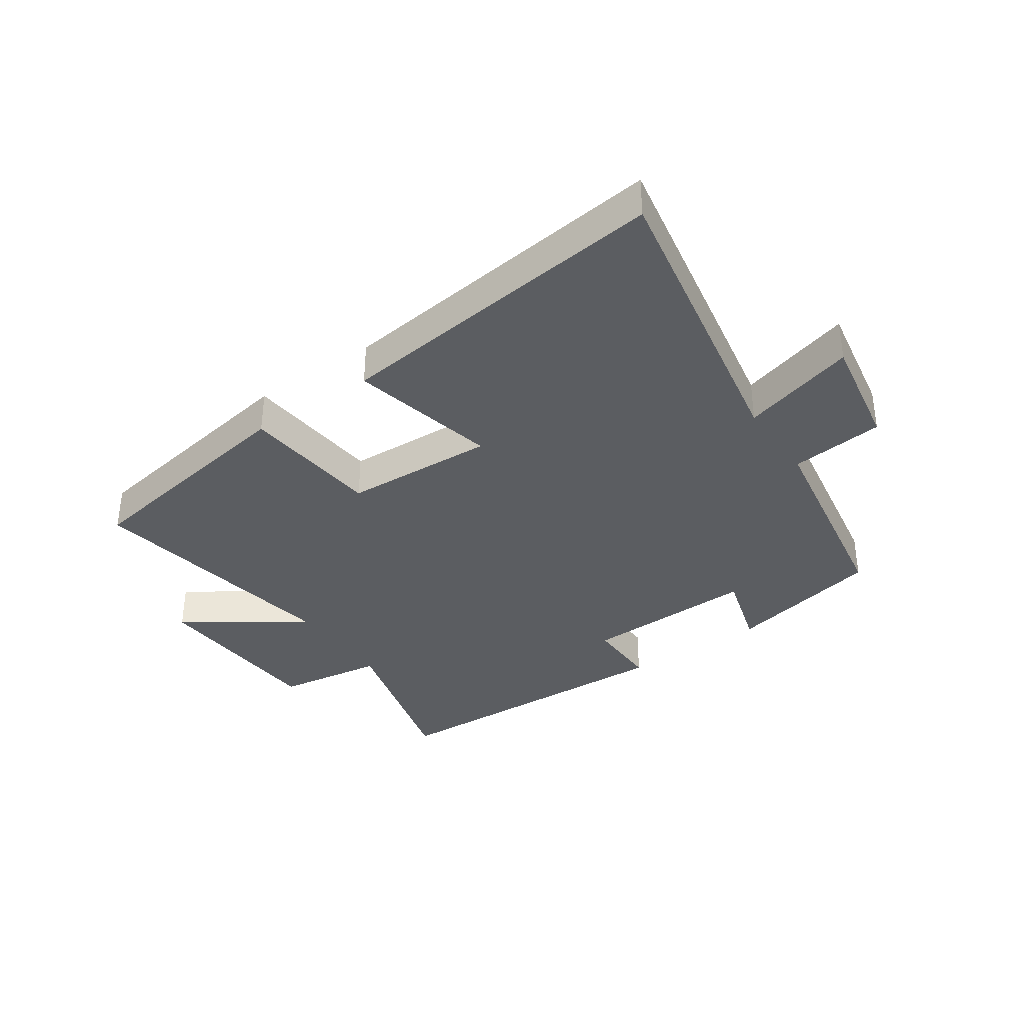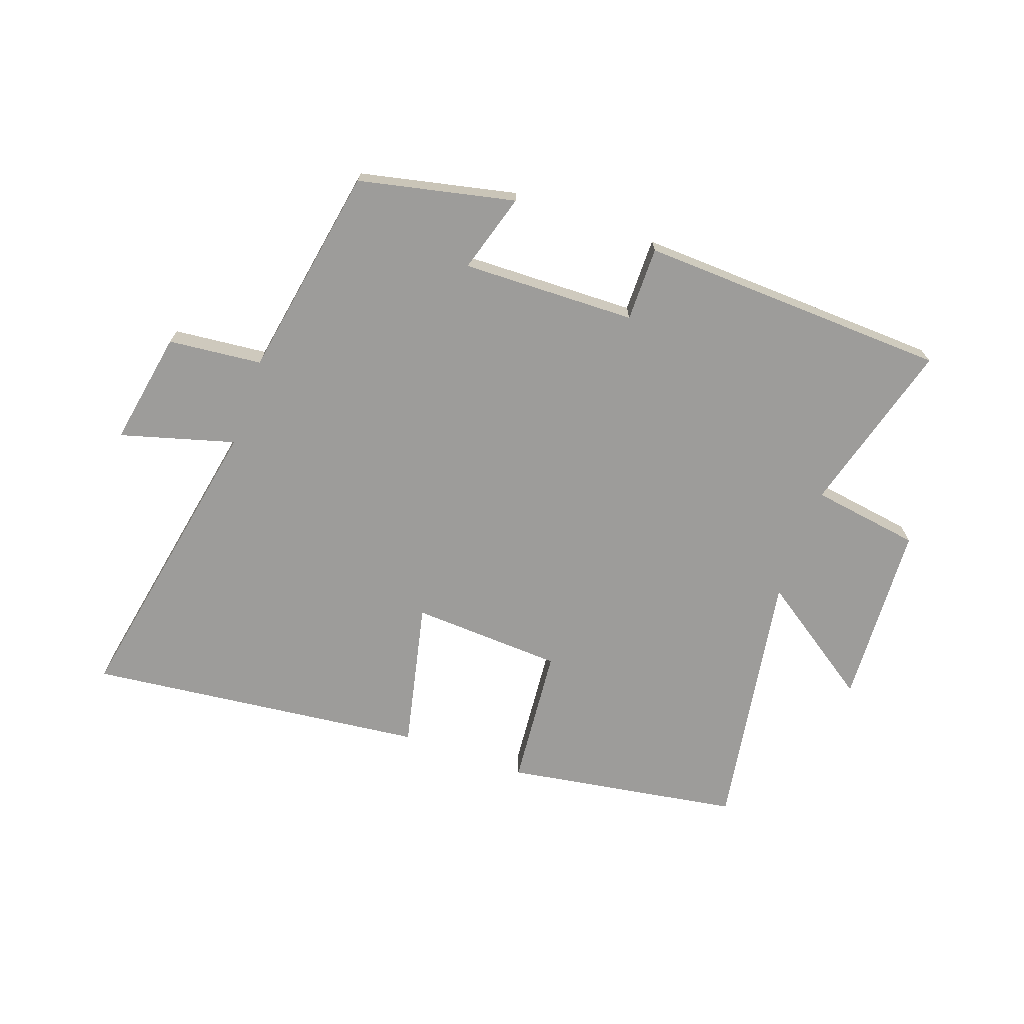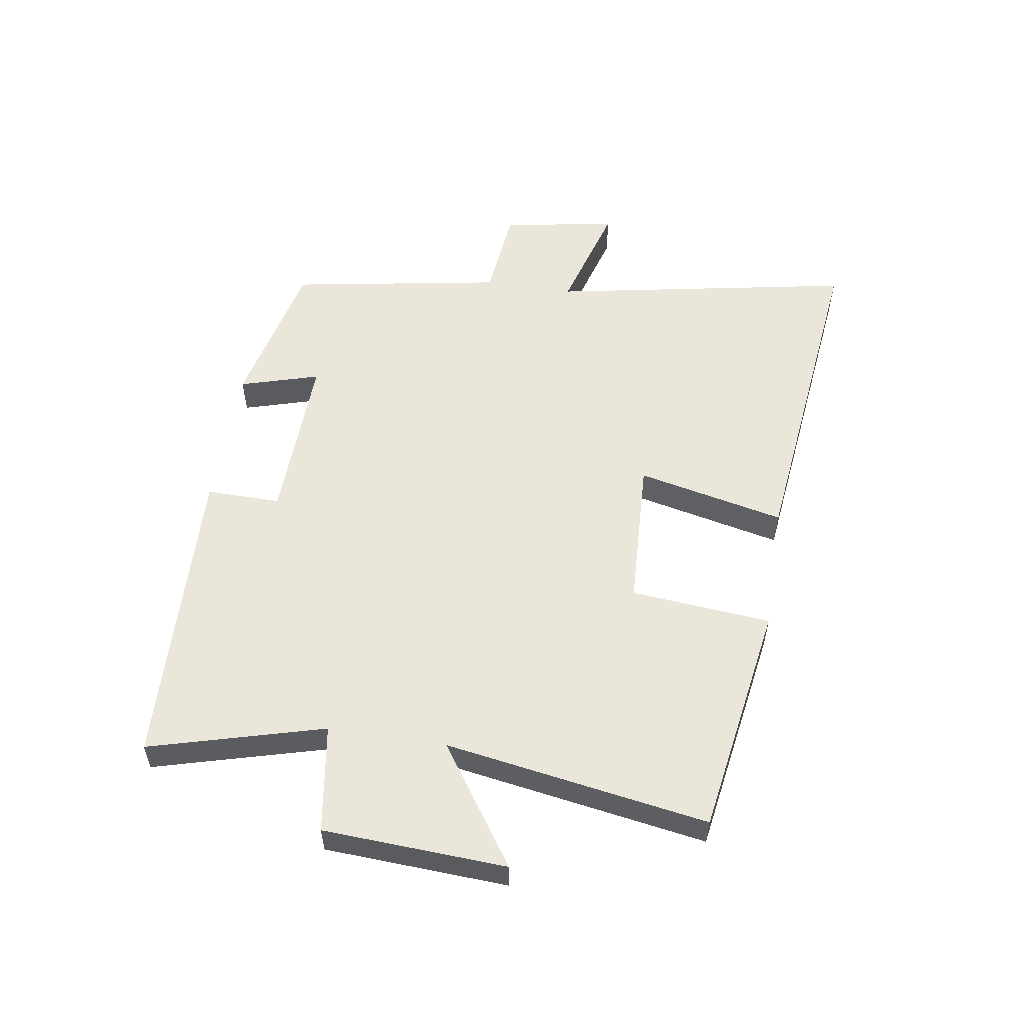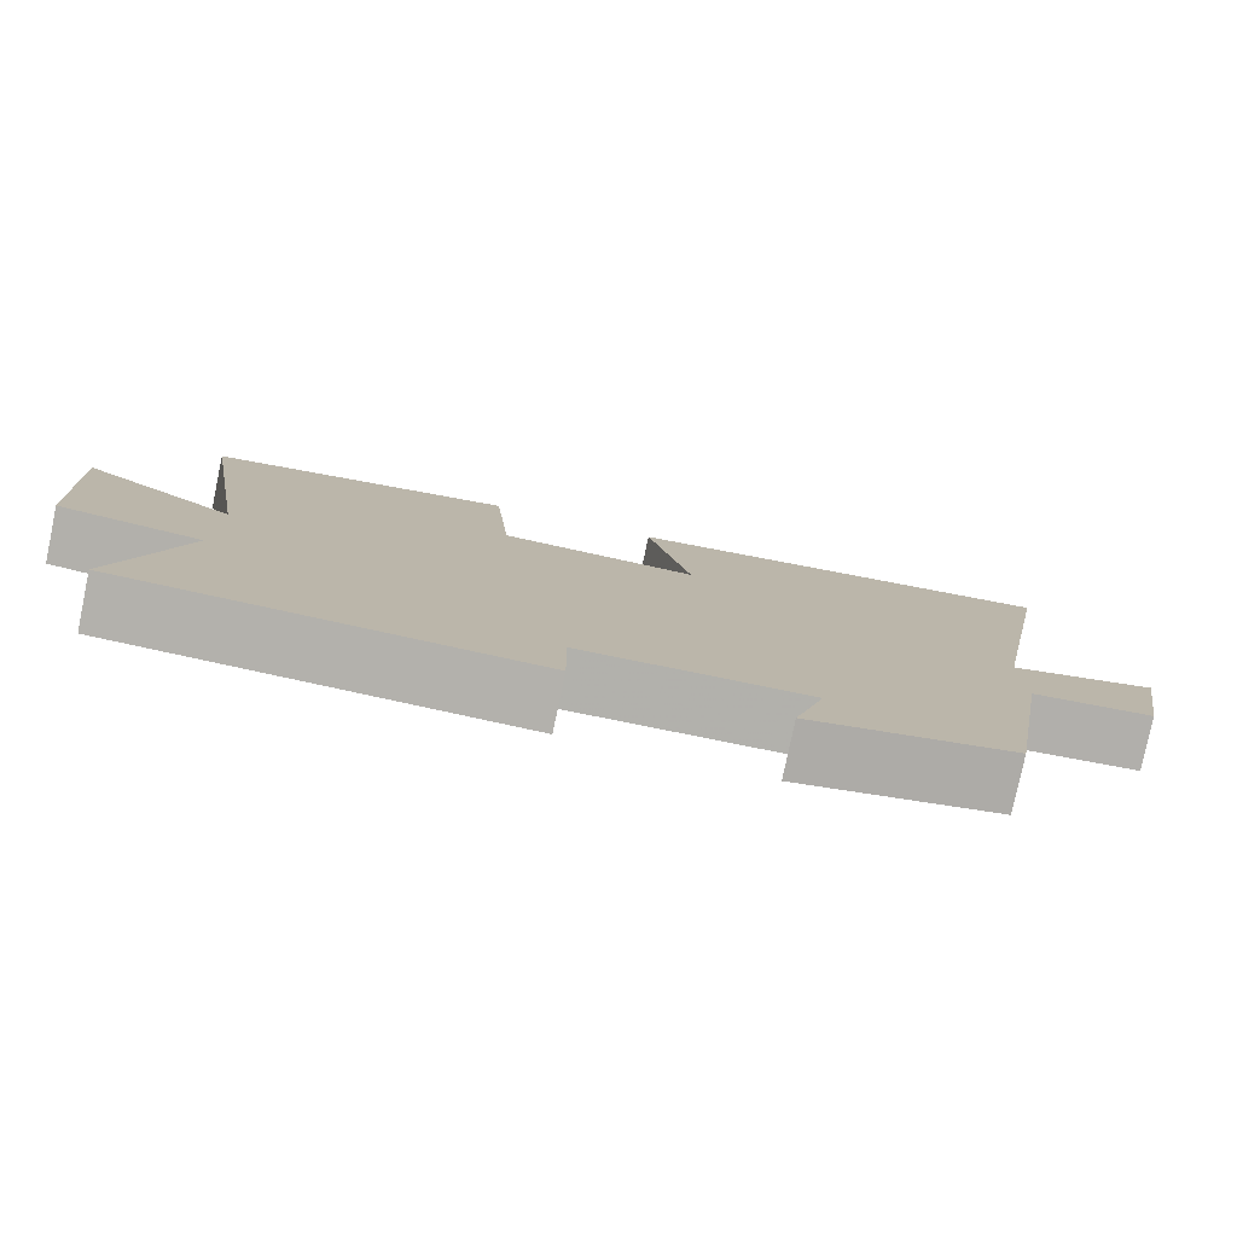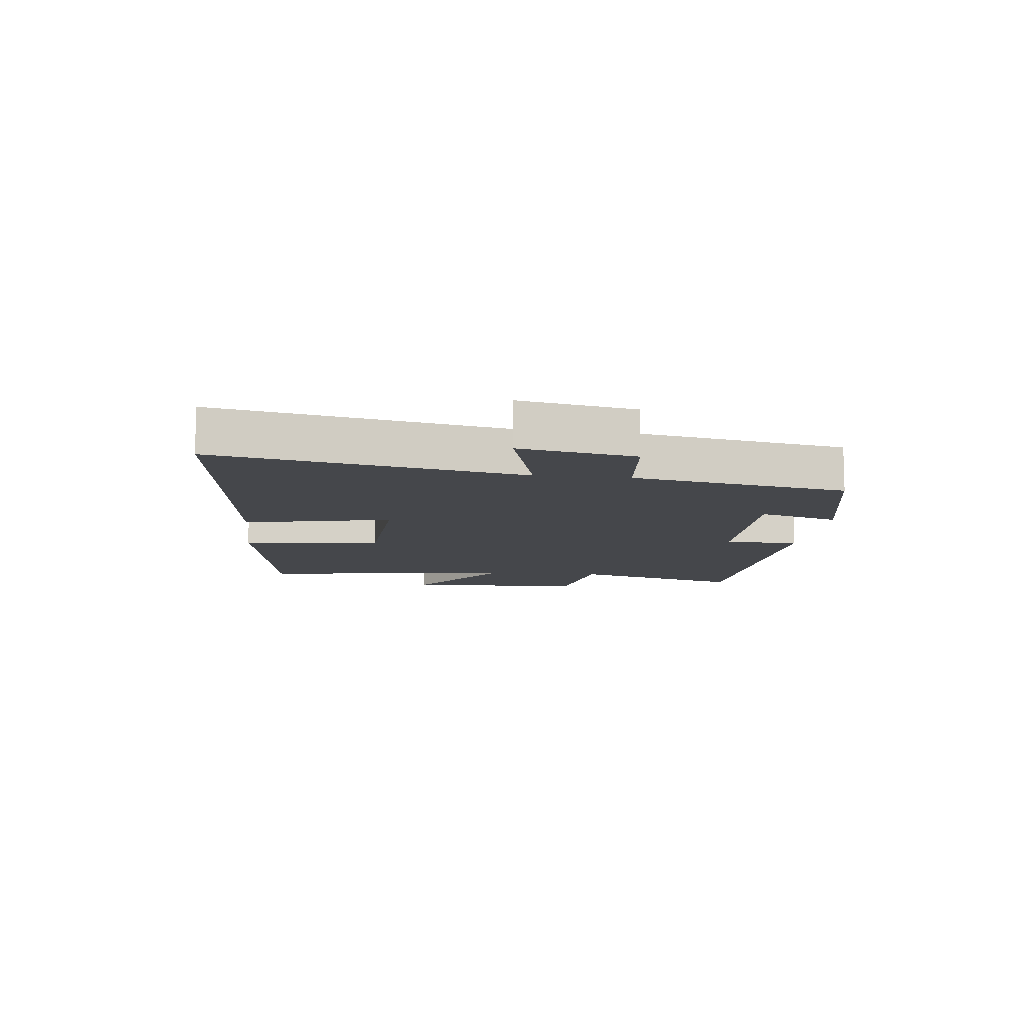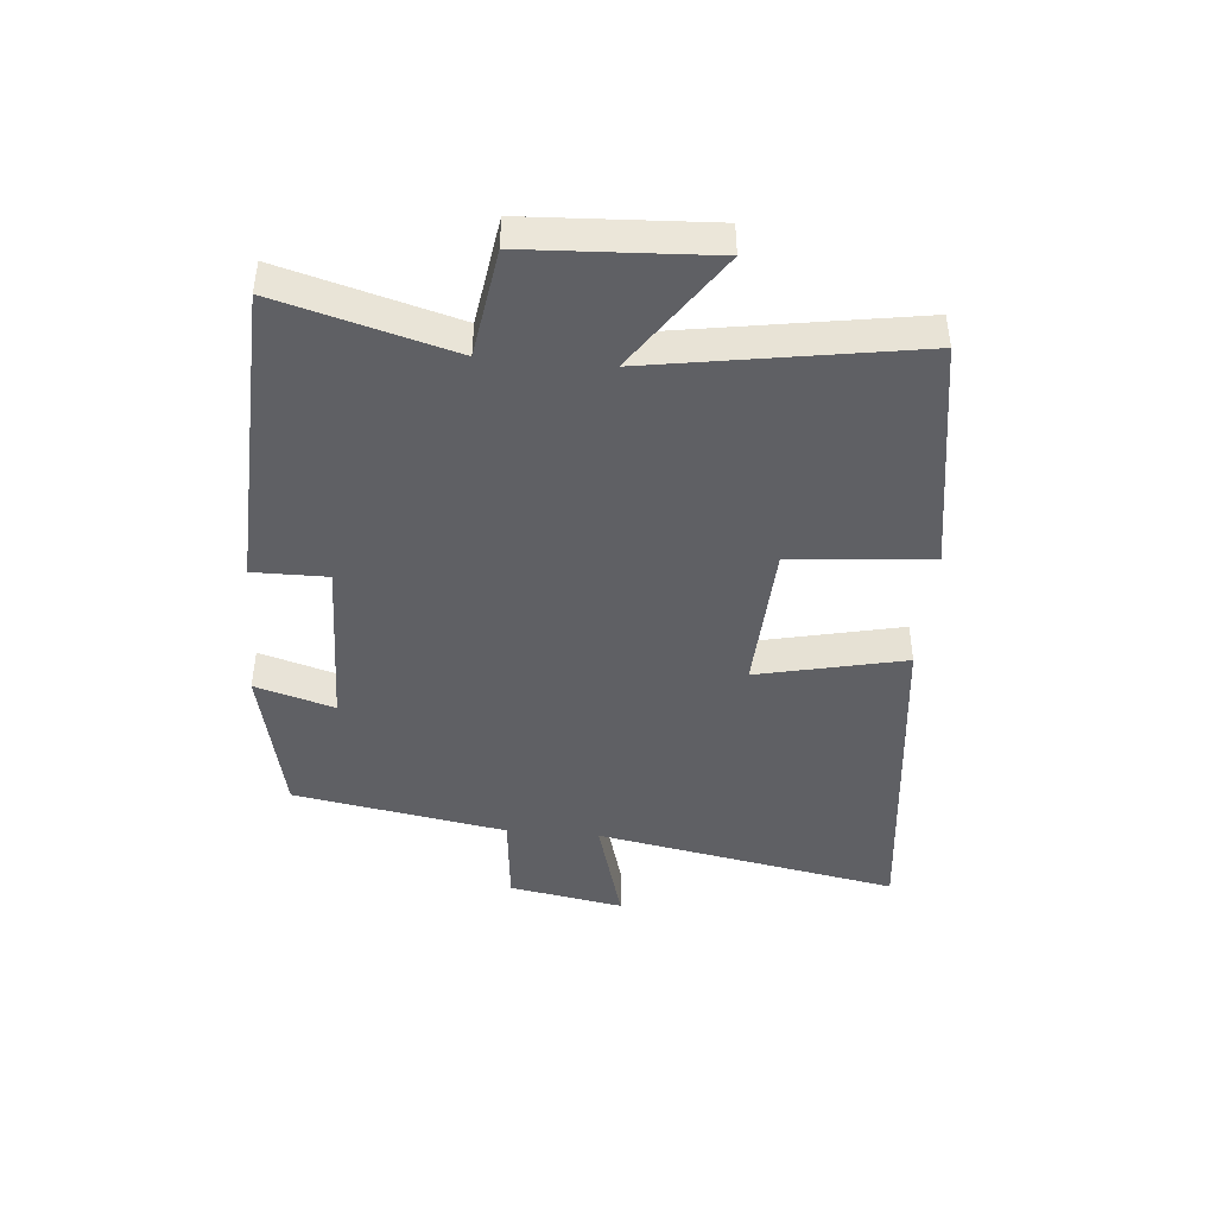
<metadata>
{"format":"obj","ext":"obj","renderer":"f3d","projection":"perspective","resolution":1024,"background":"white","views":[{"elev":-36.0,"azim":34.7,"up":"+Y"},{"elev":-70.1,"azim":160.3,"up":"+Y"},{"elev":54.8,"azim":-81.1,"up":"+Y"},{"elev":-79.0,"azim":-11.8,"up":"+Z"},{"elev":-10.3,"azim":83.0,"up":"+Y"},{"elev":-44.1,"azim":-95.1,"up":"+Y"}]}
</metadata>
<code>
v 0.594 0.07 0.565
v 0.5 0.07 0.062
v 0.689 0.07 0.116
v 0.655 0.07 -0.074
v 0.5 0.07 -0.09
v 0.439 0.07 -0.443
v 0.181 0.07 -0.5
v 0.22 0.07 -0.369
v -0.068 0.07 -0.377
v -0.067 0.07 -0.5
v -0.579 0.07 -0.48
v -0.5 0.07 -0.193
v -0.679 0.07 -0.166
v -0.695 0.07 0.136
v -0.5 0.07 0.003
v -0.571 0.07 0.437
v -0.183 0.07 0.5
v -0.162 0.07 0.268
v 0.088 0.07 0.256
v 0.033 0.07 0.5
v 0.594 0 0.565
v 0.5 0 0.062
v 0.689 0 0.116
v 0.655 0 -0.074
v 0.5 0 -0.09
v 0.439 0 -0.443
v 0.181 0 -0.5
v 0.22 0 -0.369
v -0.068 0 -0.377
v -0.067 0 -0.5
v -0.579 0 -0.48
v -0.5 0 -0.193
v -0.679 0 -0.166
v -0.695 0 0.136
v -0.5 0 0.003
v -0.571 0 0.437
v -0.183 0 0.5
v -0.162 0 0.268
v 0.088 0 0.256
v 0.033 0 0.5
f 19 20 1 2
f 18 19 2
f 15 16 17 18
f 15 18 2
f 12 13 14 15
f 12 15 2
f 9 10 11 12
f 8 9 12 2
f 7 8 2
f 6 7 2
f 5 6 2
f 2 3 4 5
f 22 21 40 39
f 22 39 38
f 38 37 36 35
f 22 38 35
f 35 34 33 32
f 22 35 32
f 32 31 30 29
f 22 32 29 28
f 22 28 27
f 22 27 26
f 22 26 25
f 25 24 23 22
f 1 21 22 2
f 2 22 23 3
f 3 23 24 4
f 4 24 25 5
f 5 25 26 6
f 6 26 27 7
f 7 27 28 8
f 8 28 29 9
f 9 29 30 10
f 10 30 31 11
f 11 31 32 12
f 12 32 33 13
f 13 33 34 14
f 14 34 35 15
f 15 35 36 16
f 16 36 37 17
f 17 37 38 18
f 18 38 39 19
f 19 39 40 20
f 20 40 21 1

</code>
